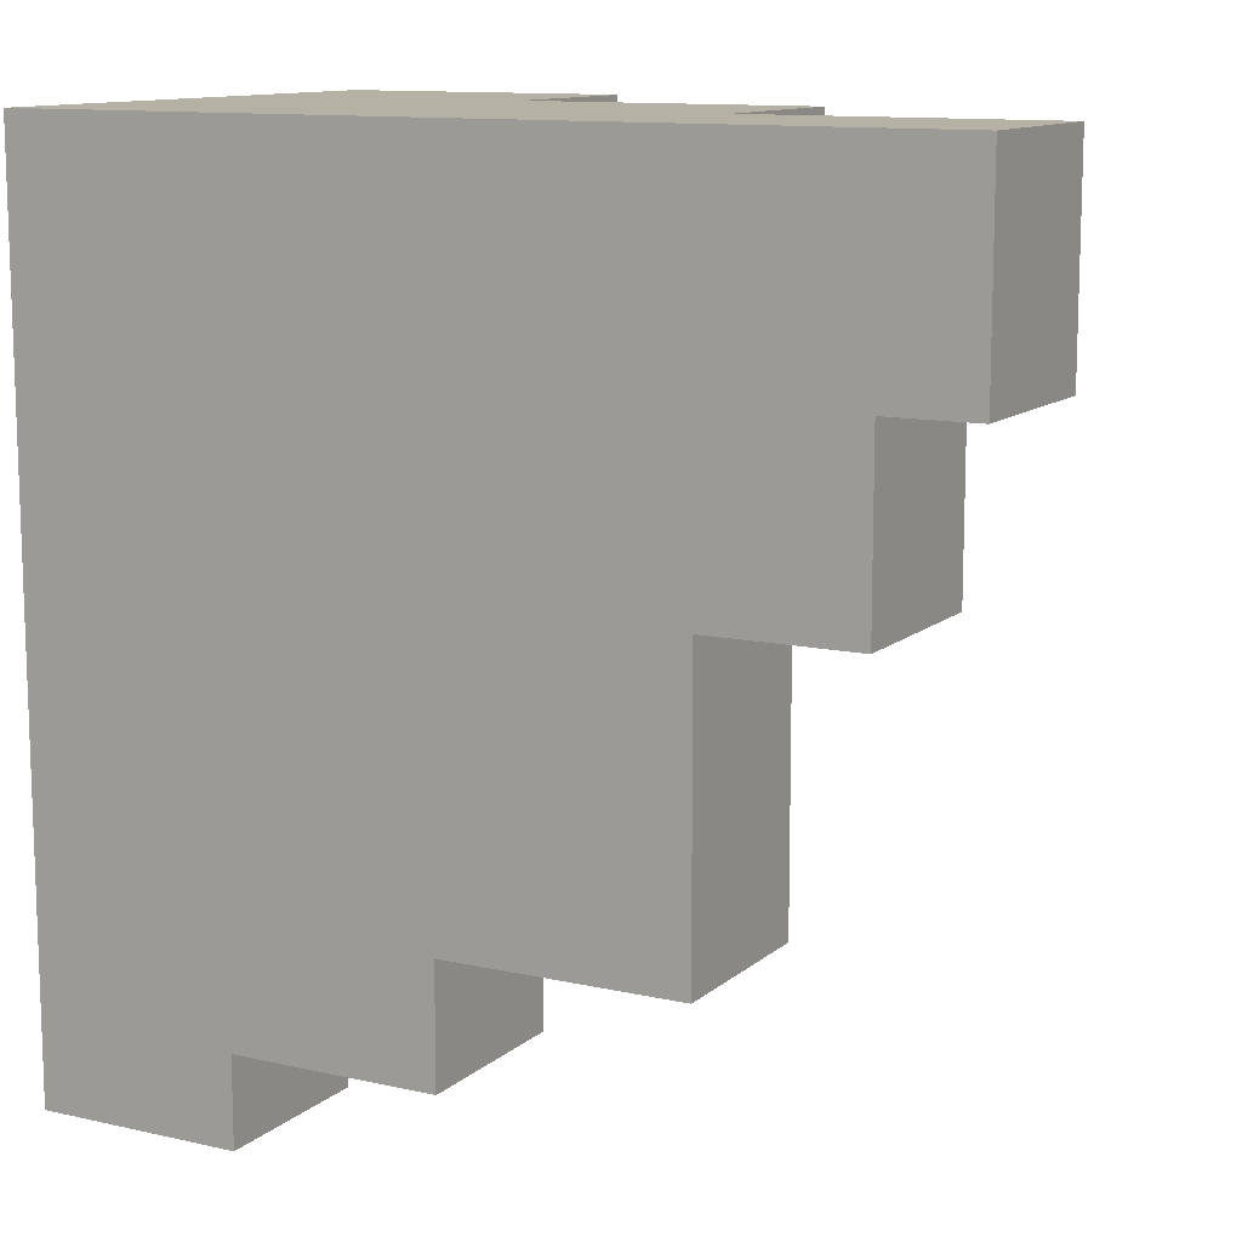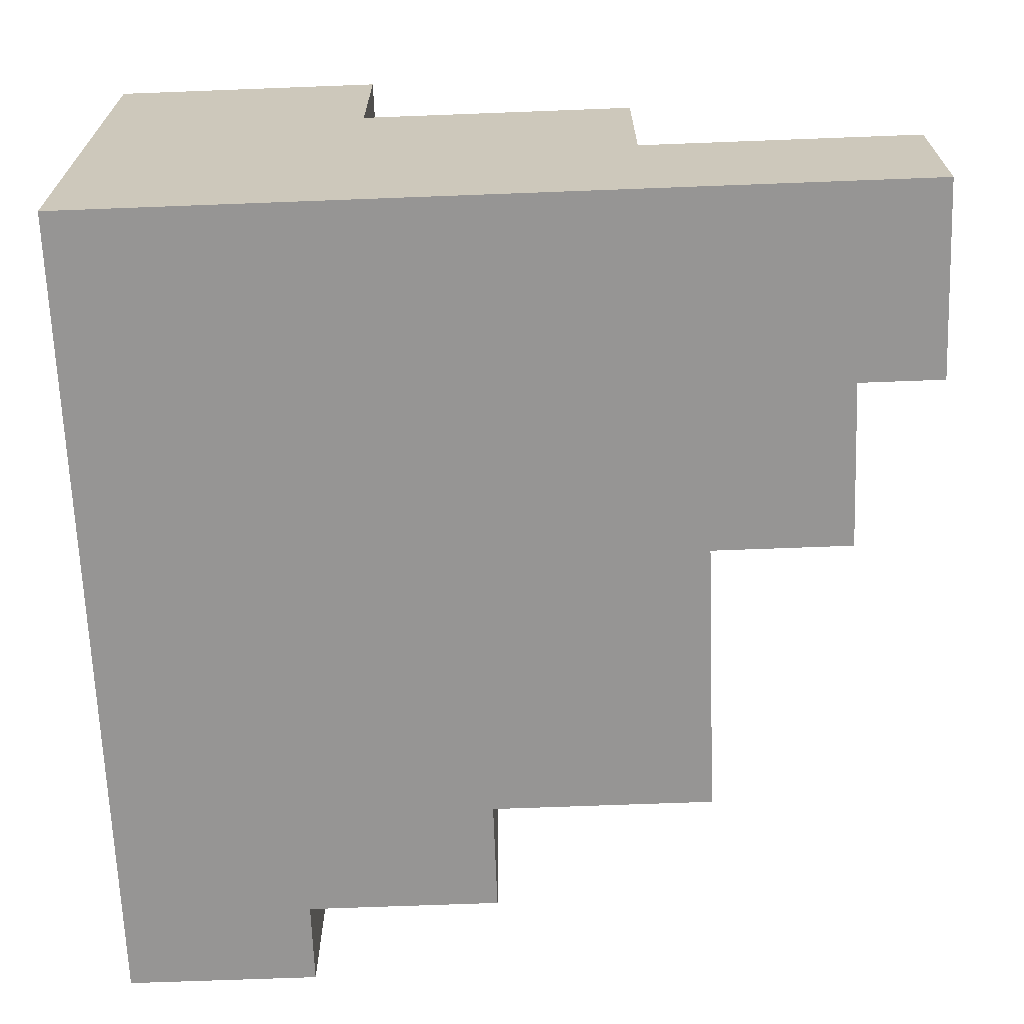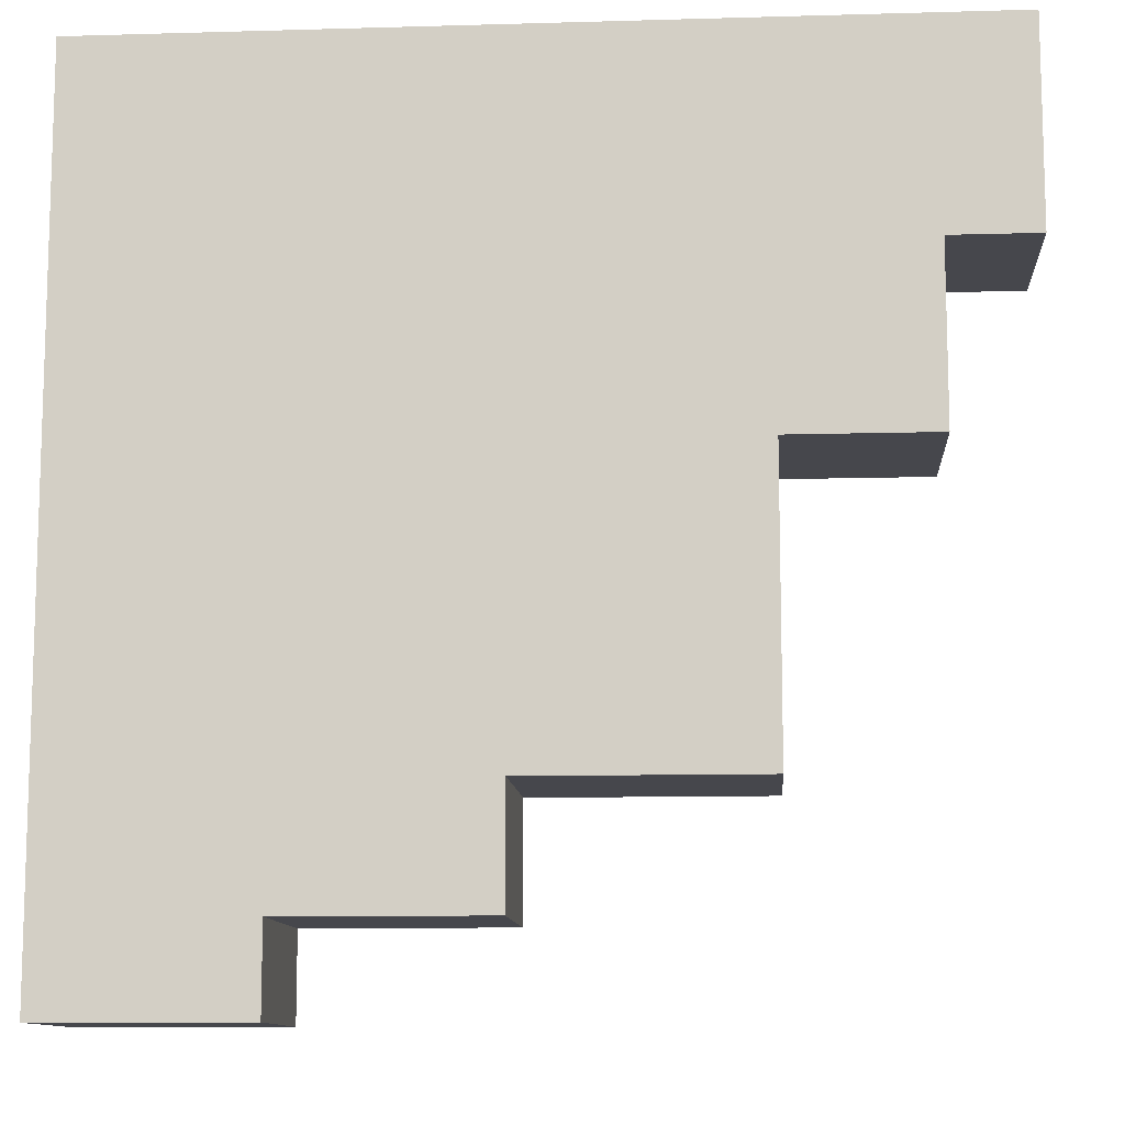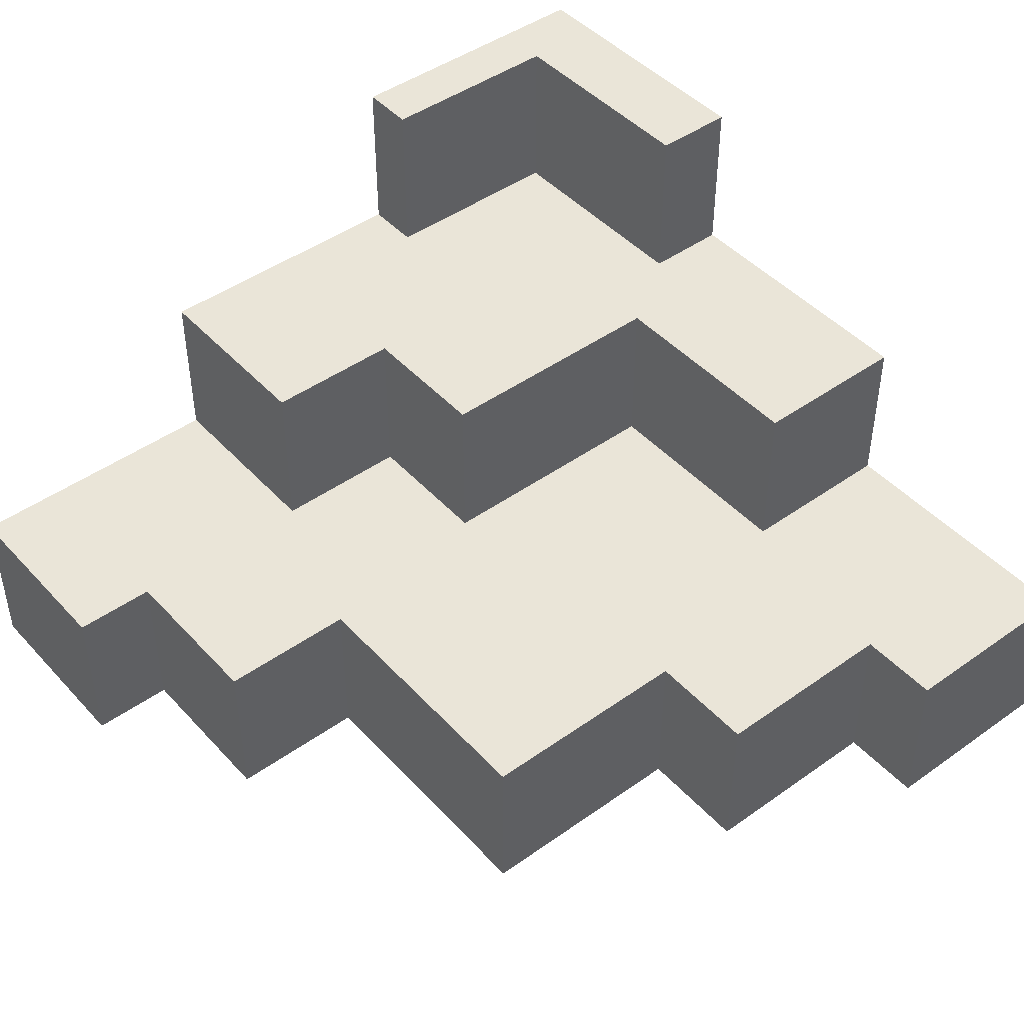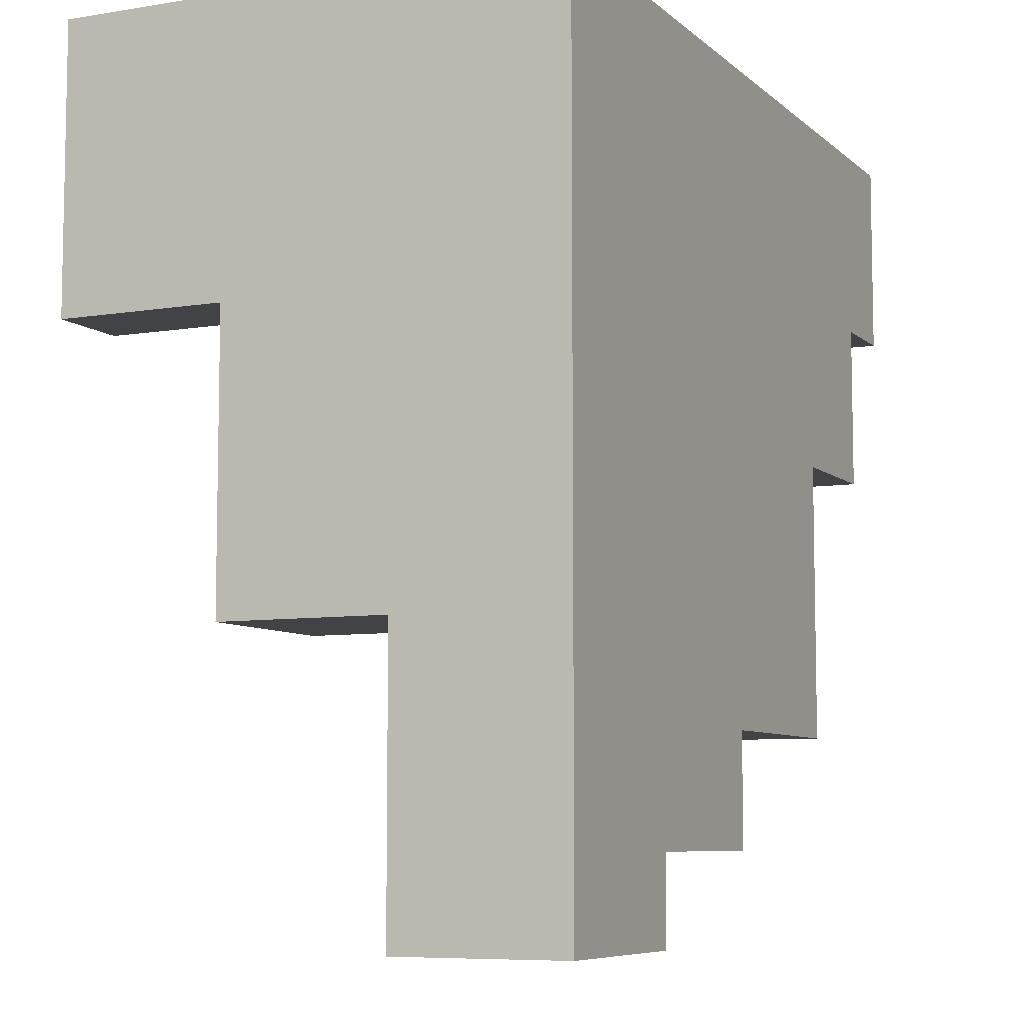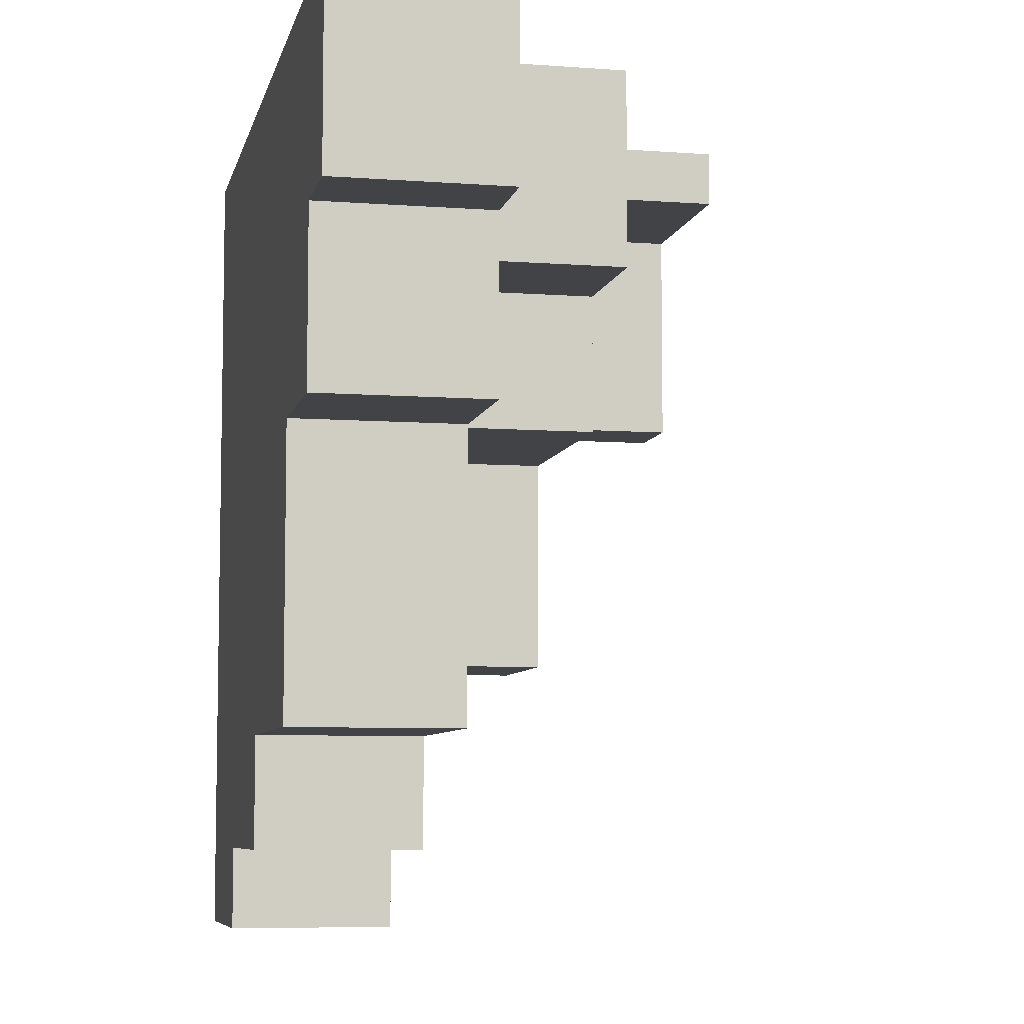
<metadata>
{"format":"obj","ext":"obj","renderer":"f3d","projection":"perspective","resolution":1024,"background":"white","views":[{"elev":11.8,"azim":-151.5,"up":"+Y"},{"elev":-67.5,"azim":-177.8,"up":"+Z"},{"elev":-10.9,"azim":-175.9,"up":"+Y"},{"elev":45.5,"azim":-39.4,"up":"+Z"},{"elev":-7.4,"azim":115.2,"up":"+Y"},{"elev":-7.0,"azim":-102.2,"up":"+Y"}]}
</metadata>
<code>
v 10 33 18
v 10 40 18
v 10 33 24
v 10 40 24
v 13 27 18
v 13 33 18
v 13 27 24
v 13 33 24
v 18 17 18
v 18 27 18
v 18 17 24
v 18 27 24
v 20 33 24
v 20 40 24
v 20 33 30
v 20 40 30
v 25 28 24
v 25 33 24
v 25 28 30
v 25 33 30
v 26 13 18
v 26 17 18
v 26 13 24
v 26 17 24
v 29 21 20
v 29 26 20
v 29 21 21
v 29 26 21
v 30 38 30
v 30 40 30
v 30 38 36
v 30 40 36
v 33 10 18
v 33 13 18
v 33 10 24
v 33 13 24
v 34 20 24
v 34 28 24
v 34 20 30
v 34 28 30
v 37 30 30
v 37 38 30
v 37 30 36
v 37 38 36
v 27 21 20
v 27 26 20
v 27 21 21
v 27 26 21
v 40 10 18
v 40 40 18
v 40 10 24
v 40 20 24
v 40 20 30
v 40 30 30
v 40 30 36
v 40 40 36
v 33 10 18
v 33 10 24
v 40 10 18
v 40 10 24
v 26 13 18
v 26 13 24
v 33 13 18
v 33 13 24
v 18 17 18
v 18 17 24
v 26 17 18
v 26 17 24
v 34 20 24
v 34 20 30
v 40 20 24
v 40 20 30
v 27 26 20
v 27 26 21
v 29 26 20
v 29 26 21
v 13 27 18
v 13 27 24
v 18 27 18
v 18 27 24
v 25 28 24
v 25 28 30
v 34 28 24
v 34 28 30
v 37 30 30
v 37 30 36
v 40 30 30
v 40 30 36
v 10 33 18
v 10 33 24
v 13 33 18
v 13 33 24
v 20 33 24
v 20 33 30
v 25 33 24
v 25 33 30
v 30 38 30
v 30 38 36
v 37 38 30
v 37 38 36
v 27 21 20
v 27 21 21
v 29 21 20
v 29 21 21
v 10 40 18
v 10 40 24
v 20 40 24
v 20 40 30
v 30 40 30
v 30 40 36
v 40 40 18
v 40 40 36
v 33 10 18
v 40 10 18
v 26 13 18
v 33 13 18
v 18 17 18
v 26 17 18
v 13 27 18
v 18 27 18
v 10 33 18
v 13 33 18
v 10 40 18
v 40 40 18
v 27 21 21
v 29 21 21
v 27 26 21
v 29 26 21
v 27 21 20
v 29 21 20
v 27 26 20
v 29 26 20
v 33 10 24
v 40 10 24
v 26 13 24
v 33 13 24
v 18 17 24
v 26 17 24
v 34 20 24
v 40 20 24
v 13 27 24
v 18 27 24
v 25 28 24
v 34 28 24
v 10 33 24
v 13 33 24
v 20 33 24
v 25 33 24
v 10 40 24
v 20 40 24
v 34 20 30
v 40 20 30
v 25 28 30
v 34 28 30
v 37 30 30
v 40 30 30
v 20 33 30
v 25 33 30
v 30 38 30
v 37 38 30
v 20 40 30
v 30 40 30
v 37 30 36
v 40 30 36
v 30 38 36
v 37 38 36
v 30 40 36
v 40 40 36
f 3 2 1
f 4 2 3
f 7 6 5
f 8 6 7
f 11 10 9
f 12 10 11
f 15 14 13
f 16 14 15
f 19 18 17
f 20 18 19
f 23 22 21
f 24 22 23
f 27 26 25
f 28 26 27
f 31 30 29
f 32 30 31
f 35 34 33
f 36 34 35
f 39 38 37
f 40 38 39
f 43 42 41
f 44 42 43
f 45 46 47
f 47 46 48
f 49 50 51
f 51 50 52
f 52 50 53
f 53 50 54
f 54 50 55
f 55 50 56
f 59 58 57
f 60 58 59
f 63 62 61
f 64 62 63
f 67 66 65
f 68 66 67
f 71 70 69
f 72 70 71
f 75 74 73
f 76 74 75
f 79 78 77
f 80 78 79
f 83 82 81
f 84 82 83
f 87 86 85
f 88 86 87
f 91 90 89
f 92 90 91
f 95 94 93
f 96 94 95
f 99 98 97
f 100 98 99
f 101 102 103
f 103 102 104
f 105 106 107
f 107 108 109
f 105 107 111
f 109 110 111
f 107 109 111
f 111 110 112
f 116 114 113
f 118 116 115
f 120 118 117
f 122 120 119
f 123 122 121
f 124 114 116
f 124 122 123
f 124 116 118
f 124 120 122
f 124 118 120
f 127 126 125
f 128 126 127
f 129 130 131
f 131 130 132
f 133 134 136
f 135 136 138
f 136 134 139
f 137 138 139
f 138 136 139
f 139 134 140
f 137 139 142
f 142 139 143
f 141 142 143
f 143 139 144
f 141 143 146
f 146 143 147
f 147 143 148
f 145 146 149
f 146 147 149
f 149 147 150
f 151 152 154
f 154 152 155
f 153 154 155
f 155 152 156
f 153 155 158
f 158 155 159
f 157 158 159
f 159 155 160
f 157 159 161
f 161 159 162
f 163 164 166
f 165 166 167
f 166 164 168
f 167 166 168

</code>
